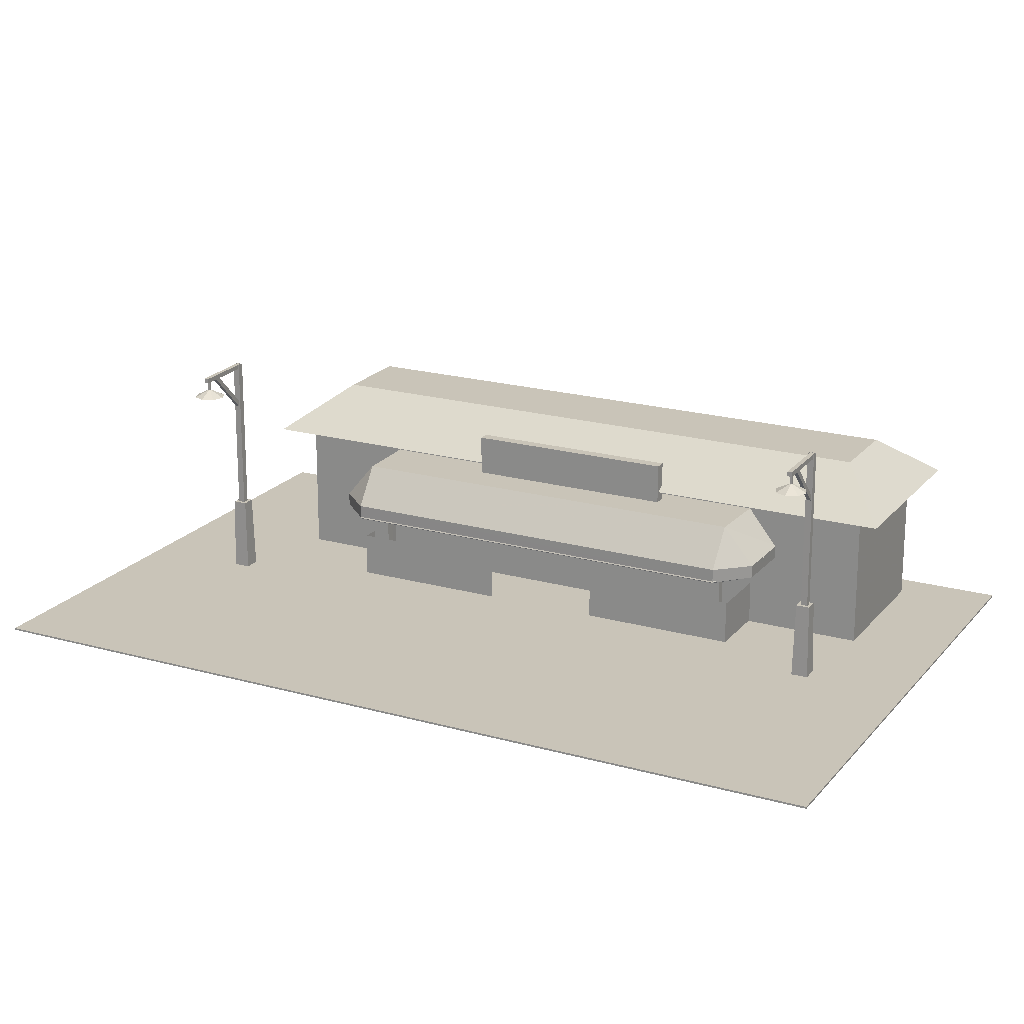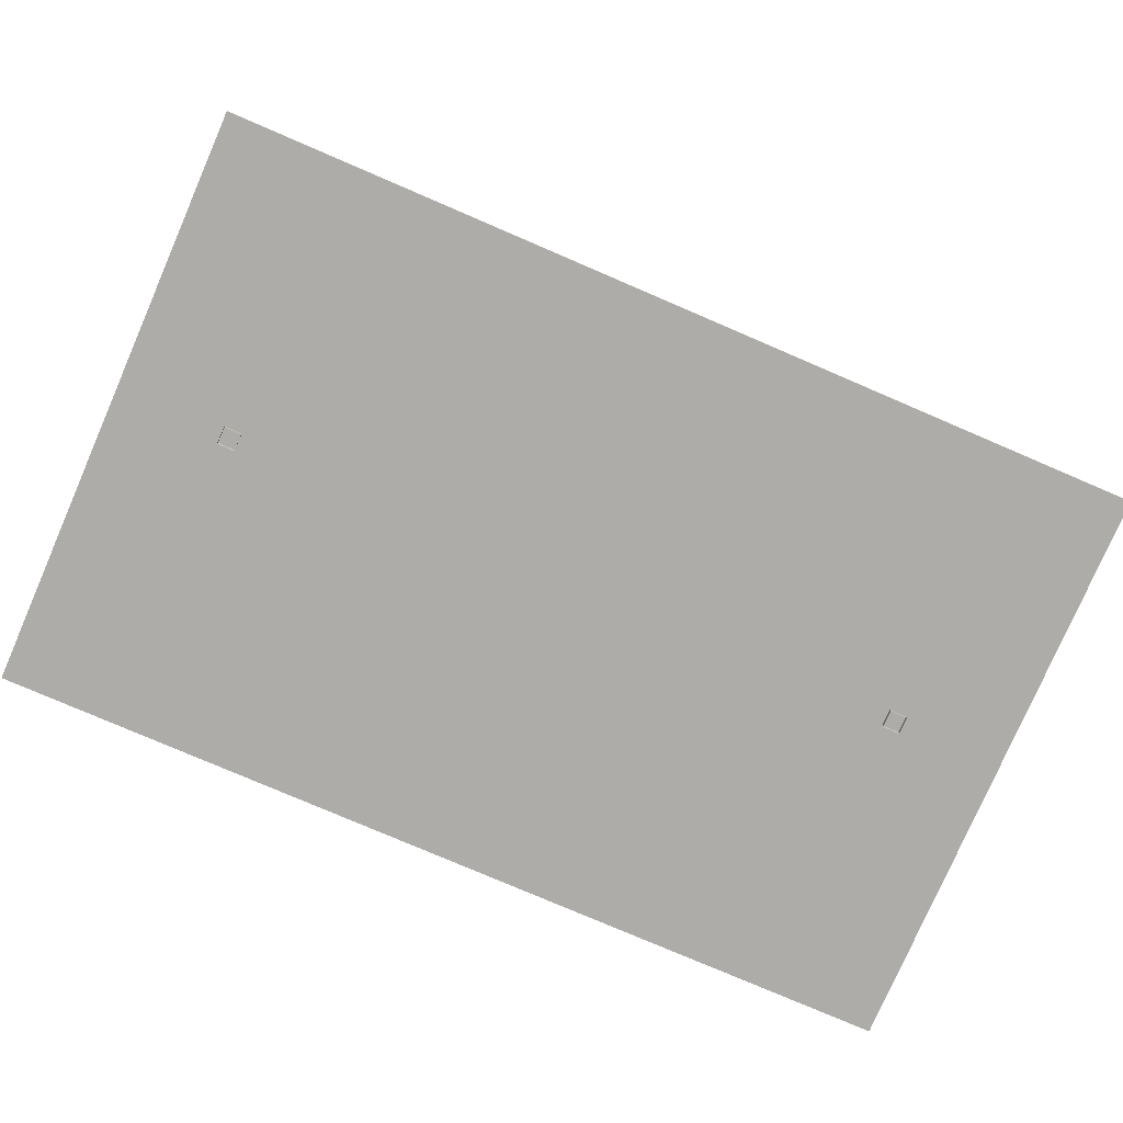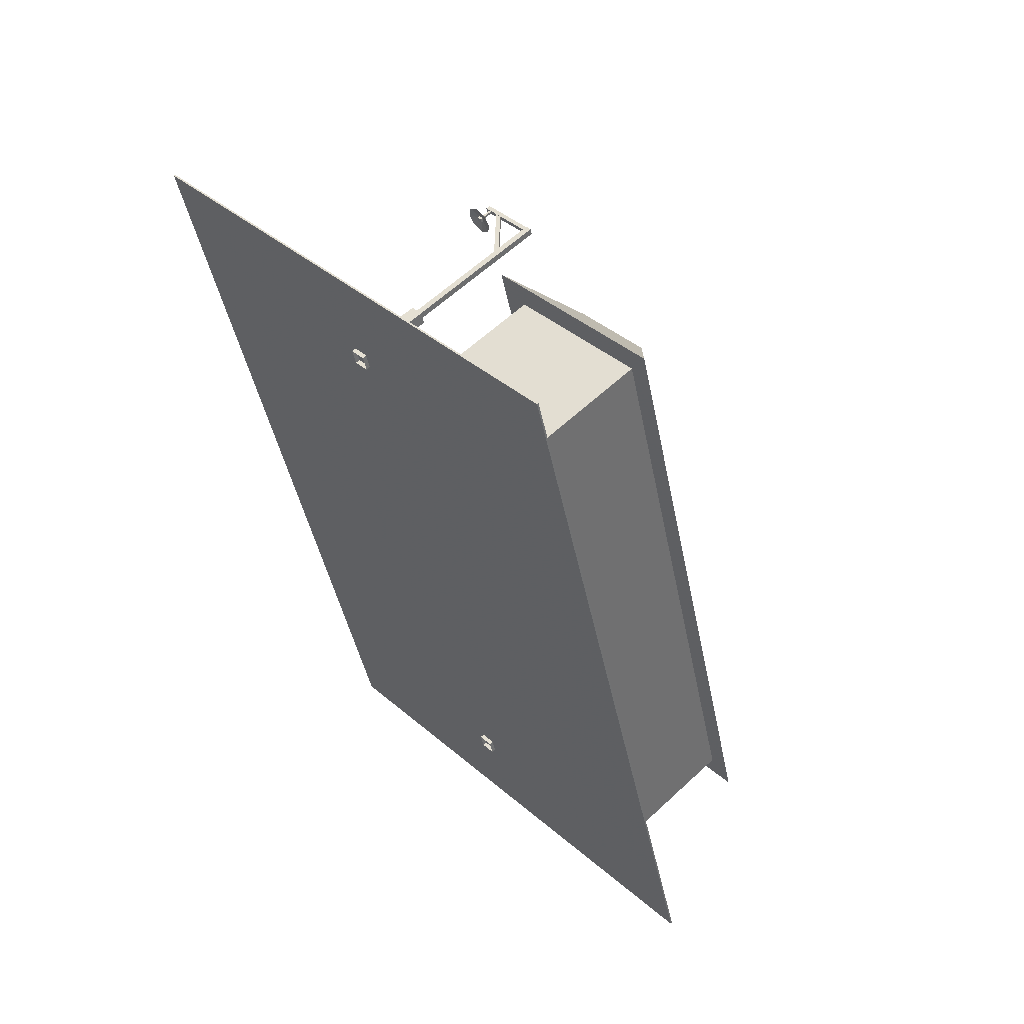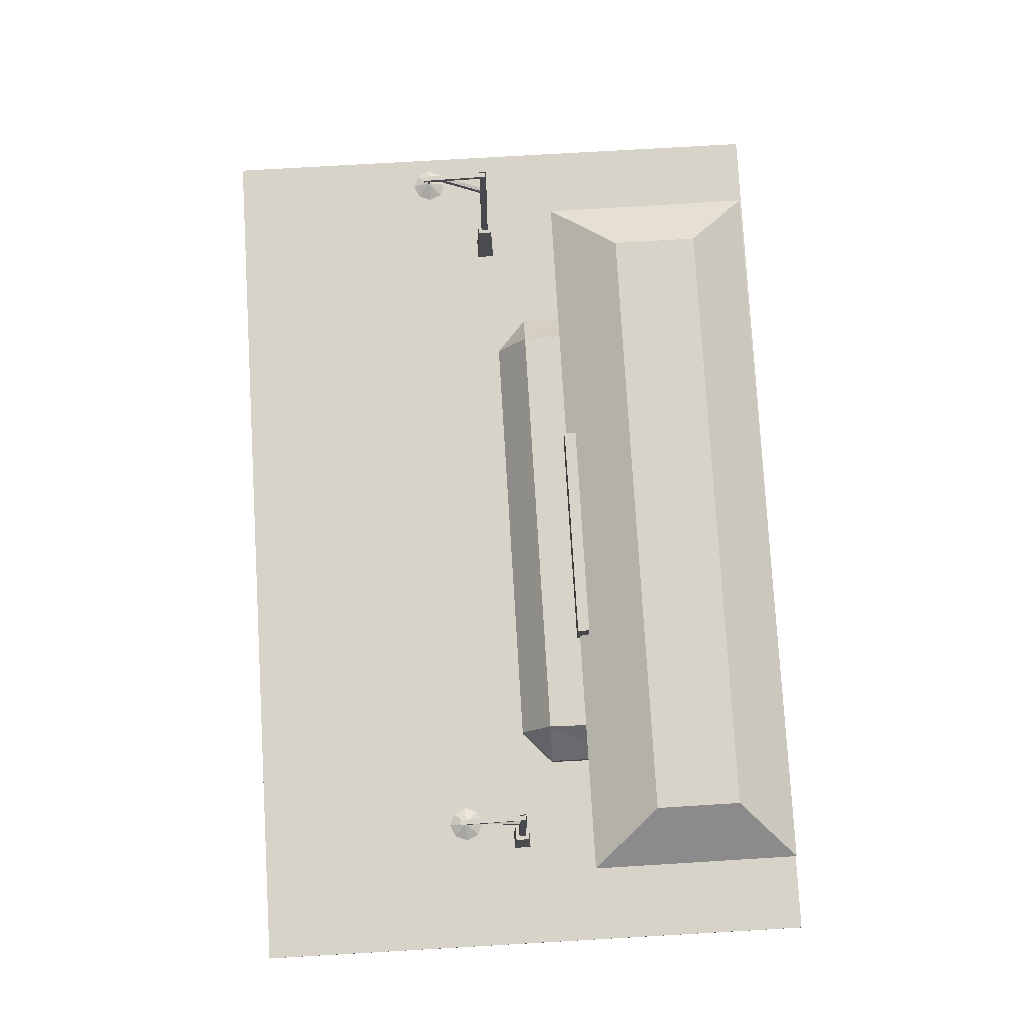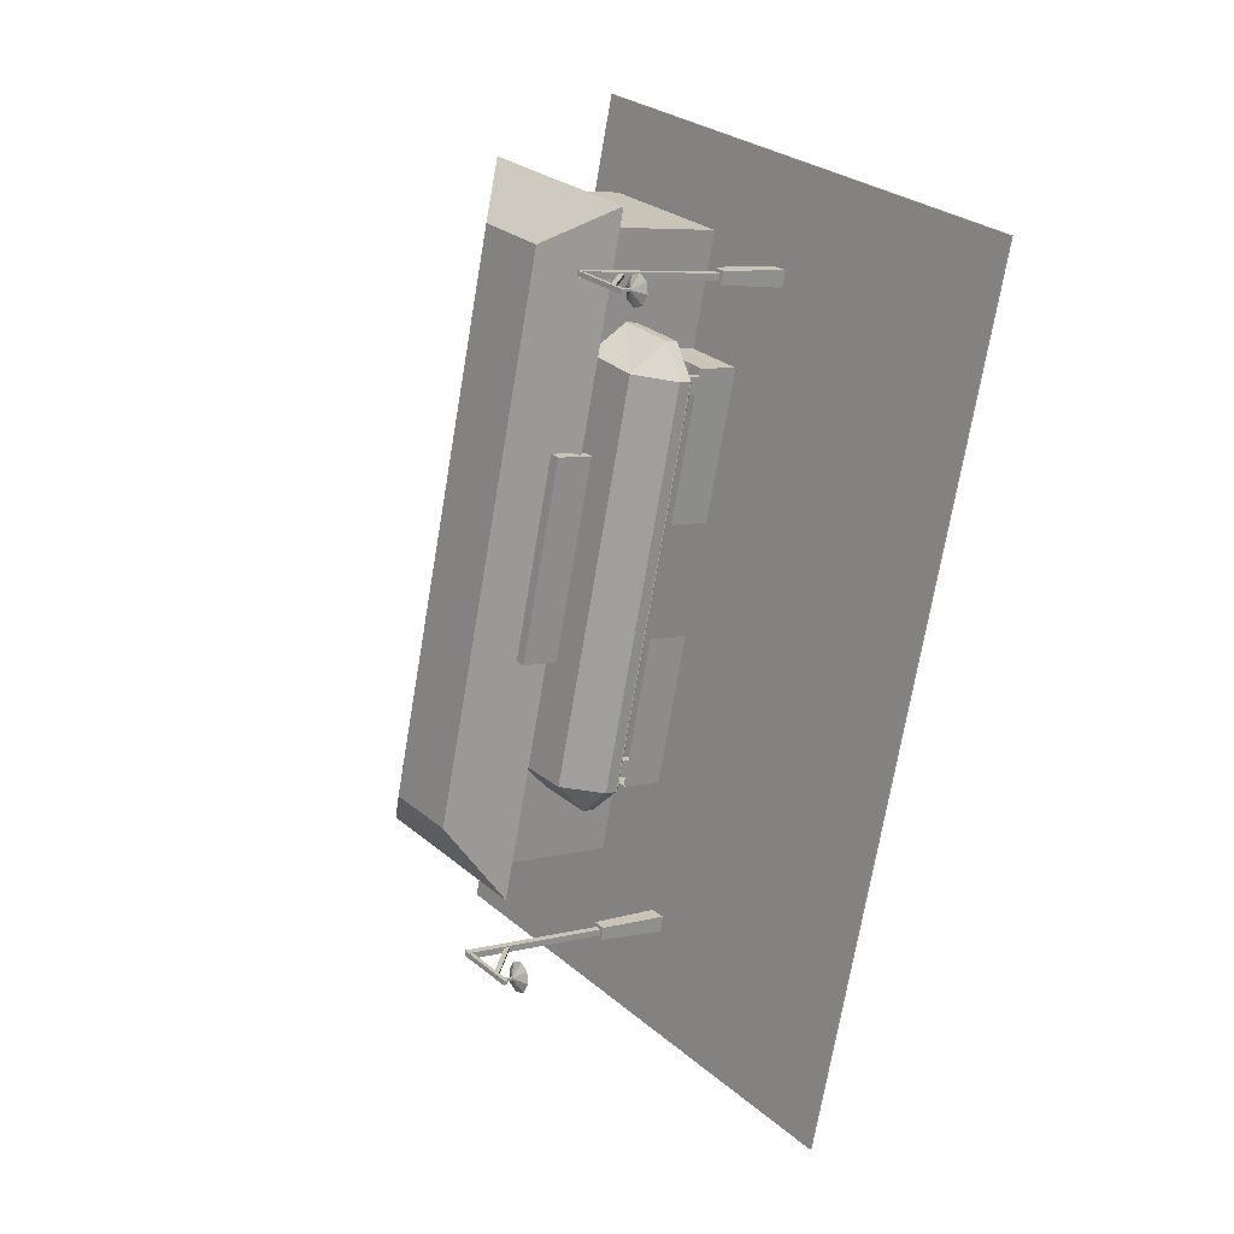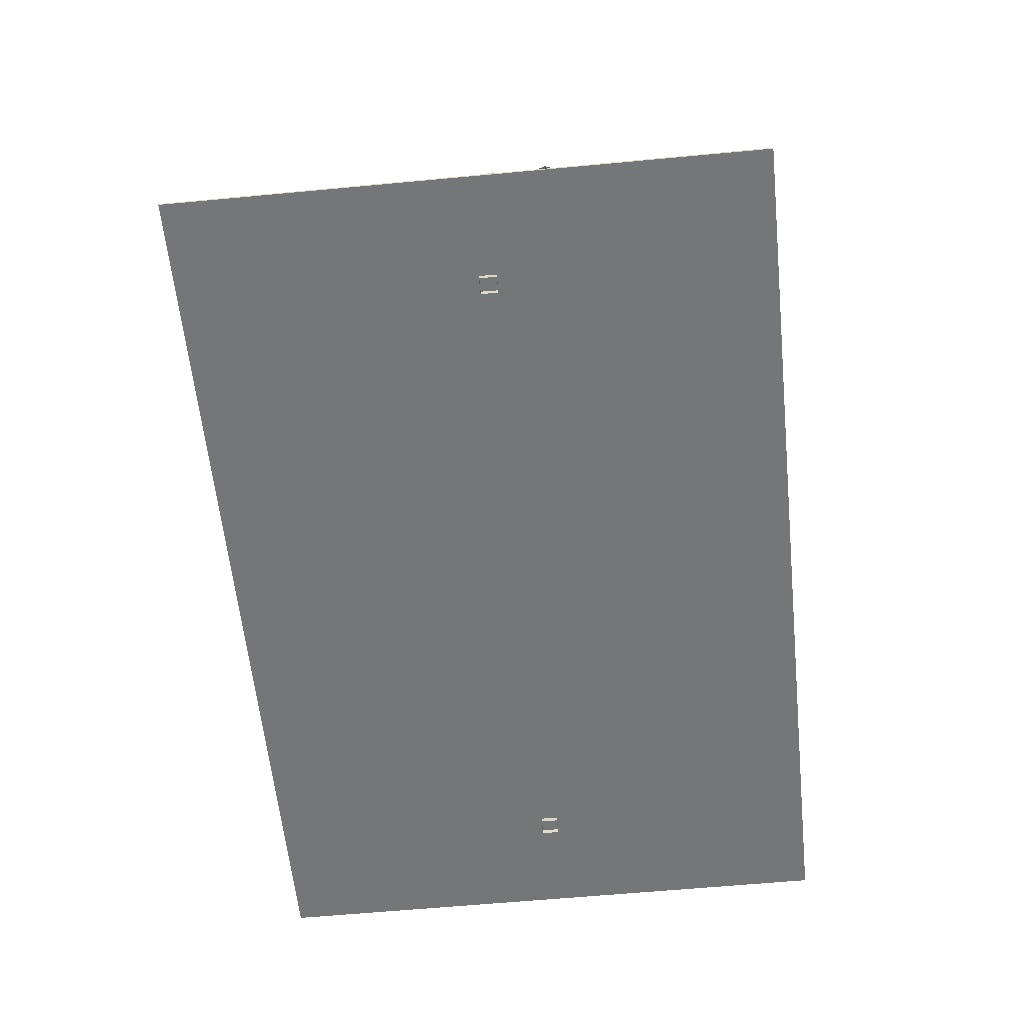
<metadata>
{"format":"obj","ext":"obj","renderer":"f3d","projection":"perspective","resolution":1024,"background":"white","views":[{"elev":20.1,"azim":-78.2,"up":"+Y"},{"elev":-76.6,"azim":-129.1,"up":"+Y"},{"elev":59.0,"azim":46.0,"up":"+Z"},{"elev":77.0,"azim":-19.0,"up":"+Y"},{"elev":6.4,"azim":-128.4,"up":"+Z"},{"elev":-56.8,"azim":170.0,"up":"+Y"}]}
</metadata>
<code>
v -162.9 0.376 153.9
v -67.11 0.376 -186.2
v 54.01 0.376 215
v 149.8 0.376 -125.2
v -162.9 1.095 153.9
v -67.11 1.095 -186.2
v 54.01 1.095 215
v 149.8 1.095 -125.2
v -9.965 1.623 159.7
v 59.29 1.623 -90.23
v 49.12 1.623 176
v 118.4 1.623 -73.86
v -9.965 62.46 159.7
v 59.29 62.46 -90.23
v 49.12 62.46 176
v 118.4 62.46 -73.86
v -24.54 37.16 118
v -32.25 37.16 102.8
v -21.4 52.01 105.9
v -24.46 32.09 117.8
v -32.13 32.09 102.8
v 11.97 37.16 -56.76
v 22.87 52.01 -54.05
v 12.07 32.09 -56.7
v 0.3867 37.16 125.1
v 3.433 52.01 113.6
v 0.4316 32.09 124.9
v 26.42 37.16 -65.92
v 26.42 32.09 -65.78
v 48.15 52.01 -47.68
v 51.47 37.16 -59.22
v 51.43 32.09 -59.06
v -31.94 31.5 102.9
v -21.09 51.55 106
v -24.24 36.69 118
v -24.15 32.01 117.9
v -31.82 31.27 102.9
v 22.88 51.45 -52.89
v 12.27 31.5 -56.67
v 12.38 31.27 -56.61
v 3.741 51.55 113.7
v 0.6953 36.69 125.2
v 0.7402 32.01 125
v 26.43 36.59 -64.77
v 26.44 31.91 -64.63
v 48.16 51.45 -46.53
v 51.48 36.59 -58.07
v 51.44 31.91 -57.91
v 7.145 1.936 2.54
v 23.59 1.936 -57.41
v 49.87 1.936 -50.27
v 7.145 19.04 2.54
v 23.59 19.04 -57.41
v 49.87 19.04 -50.27
v 6.492 1.936 2.366
v 22.93 1.936 -57.58
v 49.22 1.936 -50.44
v 6.492 19.04 2.366
v 22.93 19.04 -57.58
v 49.22 19.04 -50.44
v 21.16 1.988 -46.93
v 23.02 1.988 -53.63
v 24.57 1.988 -45.99
v 26.42 1.988 -52.68
v 21.16 46.5 -46.93
v 23.02 46.5 -53.63
v 24.57 46.5 -45.99
v 26.42 46.5 -52.68
v -18.9 1.988 97.61
v -20.75 1.988 104.3
v -15.49 1.988 98.56
v -17.35 1.988 105.3
v -18.9 46.5 97.61
v -20.75 46.5 104.3
v -15.49 46.5 98.56
v -17.35 46.5 105.3
v -5.451 1.936 47.99
v -22.21 1.936 107.8
v 3.996 1.936 115.3
v -5.451 19.04 47.99
v -22.21 19.04 107.8
v 3.996 19.04 115.3
v -6.1 1.936 47.8
v -22.86 1.936 107.7
v 3.347 1.936 115.1
v -6.1 19.04 47.8
v -22.86 19.04 107.7
v 3.347 19.04 115.1
v -23.28 56.56 166.8
v 51.52 56.56 -103.1
v 54.84 56.56 188.4
v 129.6 56.56 -81.46
v 6.856 73.72 153.4
v 70.17 73.72 -75.11
v 38.42 73.72 162.1
v 101.7 73.72 -66.36
v 1.102 52.49 74.84
v 23.32 52.49 -5.328
v 1.102 68.26 74.84
v 23.32 68.26 -5.328
v 5.295 52.49 76
v 27.51 52.49 -4.166
v 5.441 68.26 76.04
v 27.66 68.26 -4.126
v 29.11 -1.46 -116.9
v 28.29 30.87 -116.4
v 26.92 30.87 -111.2
v 21.74 30.87 -112.6
v 23.11 30.87 -117.8
v 28.29 30.87 -116.4
v 29.11 -1.46 -116.9
v 22.63 -1.46 -118.6
v 20.92 -1.46 -112.1
v 27.4 -1.46 -110.4
v 26.63 30.69 -115.4
v 26.63 94.11 -115.4
v 25.95 94.11 -112.9
v 23.4 94.11 -113.5
v 24.08 94.11 -116.1
v 26.63 94.11 -115.4
v 26.63 30.69 -115.4
v 24.08 30.69 -116.1
v 23.4 30.69 -113.5
v 25.95 30.69 -112.9
v 28.29 30.85 -116.4
v 23.11 30.85 -117.8
v 21.74 30.85 -112.6
v 26.92 30.85 -111.2
v 26.04 75.62 -115
v 8.507 93.75 -119.6
v 8.111 93.75 -118.2
v 6.85 92.45 -118.5
v 7.244 92.45 -120
v 8.507 93.75 -119.6
v 26.04 75.62 -115
v 24.77 74.32 -115.3
v 24.38 74.32 -113.9
v 25.64 75.62 -113.5
v 26.24 94.14 -115.1
v 1.45 94.14 -121.7
v 0.9785 94.14 -119.9
v 0.9785 92.3 -119.9
v 1.45 92.3 -121.7
v 1.45 94.14 -121.7
v 26.24 94.14 -115.1
v 26.24 92.3 -115.1
v 25.77 92.3 -113.3
v 25.77 94.14 -113.3
v 3.929 88.67 -120.6
v 3.929 92.63 -120.6
v 3.675 92.63 -119.6
v 2.715 92.63 -119.9
v 2.969 92.63 -120.8
v 3.929 92.63 -120.6
v 3.929 88.67 -120.6
v 2.969 88.67 -120.8
v 2.715 88.67 -119.9
v 3.675 88.67 -119.6
v 1.45 94.15 -121.7
v 1.45 92.3 -121.7
v 0.9795 92.3 -119.9
v 0.9795 94.15 -119.9
v 9.371 85.81 -118.6
v 8.731 85.81 -123.4
v 4.931 85.81 -126.3
v 0.1953 85.81 -125.6
v -2.701 85.81 -121.8
v 3.335 88.94 -120.2
v -2.701 85.81 -121.8
v -2.062 85.81 -117.1
v 1.739 85.81 -114.2
v 6.475 85.81 -114.8
v 9.371 85.81 -118.6
v 8.731 85.81 -123.4
v 4.931 85.81 -126.3
v 0.1953 85.81 -125.6
v -2.701 85.81 -121.8
v 3.335 87.38 -120.2
v -2.701 85.81 -121.8
v -2.062 85.81 -117.1
v 1.739 85.81 -114.2
v 6.475 85.81 -114.8
v 4.102 85.96 -118.9
v 2.03 85.96 -119.5
v 2.03 87.02 -119.5
v 4.102 87.02 -118.9
v 4.631 85.96 -120.9
v 2.559 85.96 -121.5
v 2.559 87.02 -121.5
v 4.631 87.02 -120.9
v -41.62 -1.46 139.2
v -42.44 30.87 139.7
v -43.81 30.87 144.8
v -48.99 30.87 143.5
v -47.62 30.87 138.3
v -42.44 30.87 139.7
v -41.62 -1.46 139.2
v -48.1 -1.46 137.5
v -49.81 -1.46 143.9
v -43.34 -1.46 145.7
v -44.1 30.69 140.6
v -44.1 94.11 140.6
v -44.78 94.11 143.2
v -47.33 94.11 142.5
v -46.65 94.11 140
v -44.1 94.11 140.6
v -44.1 30.69 140.6
v -46.65 30.69 140
v -47.33 30.69 142.5
v -44.78 30.69 143.2
v -42.44 30.85 139.7
v -47.62 30.85 138.3
v -48.99 30.85 143.5
v -43.81 30.85 144.8
v -44.7 75.62 141
v -62.22 93.75 136.4
v -62.62 93.75 137.9
v -63.88 92.45 137.6
v -63.49 92.45 136.1
v -62.22 93.75 136.4
v -44.7 75.62 141
v -45.96 74.32 140.7
v -46.35 74.32 142.2
v -45.09 75.62 142.5
v -44.49 94.14 140.9
v -69.28 94.14 134.4
v -69.75 94.14 136.2
v -69.75 92.3 136.2
v -69.28 92.3 134.4
v -69.28 94.14 134.4
v -44.49 94.14 140.9
v -44.49 92.3 140.9
v -44.96 92.3 142.7
v -44.96 94.14 142.7
v -66.8 88.67 135.5
v -66.8 92.63 135.5
v -67.06 92.63 136.4
v -68.02 92.63 136.2
v -67.76 92.63 135.2
v -66.8 92.63 135.5
v -66.8 88.67 135.5
v -67.76 88.67 135.2
v -68.02 88.67 136.2
v -67.06 88.67 136.4
v -69.28 94.15 134.4
v -69.28 92.3 134.4
v -69.75 92.3 136.2
v -69.75 94.15 136.2
v -61.36 85.81 137.4
v -62 85.81 132.7
v -65.8 85.81 129.8
v -70.54 85.81 130.4
v -73.43 85.81 134.2
v -67.4 88.94 135.8
v -73.43 85.81 134.2
v -72.79 85.81 139
v -68.99 85.81 141.9
v -64.26 85.81 141.2
v -61.36 85.81 137.4
v -62 85.81 132.7
v -65.8 85.81 129.8
v -70.54 85.81 130.4
v -73.43 85.81 134.2
v -67.4 87.38 135.8
v -73.43 85.81 134.2
v -72.79 85.81 139
v -68.99 85.81 141.9
v -64.26 85.81 141.2
v -66.63 85.96 137.1
v -68.7 85.96 136.6
v -68.7 87.02 136.6
v -66.63 87.02 137.1
v -66.1 85.96 135.1
v -68.17 85.96 134.6
v -68.17 87.02 134.6
v -66.1 87.02 135.1
f 4 3 1
f 1 2 4
f 8 6 5
f 5 7 8
f 6 2 1
f 1 5 6
f 8 4 2
f 2 6 8
f 7 3 4
f 4 8 7
f 5 1 3
f 3 7 5
f 14 10 9
f 9 13 14
f 16 12 10
f 10 14 16
f 15 11 12
f 12 16 15
f 13 9 11
f 11 15 13
f 17 19 18
f 18 20 17
f 20 18 21
f 23 18 19
f 18 23 22
f 22 21 18
f 21 22 24
f 19 25 26
f 25 19 17
f 17 27 25
f 27 17 20
f 23 28 22
f 29 22 28
f 22 29 24
f 31 23 30
f 23 31 28
f 32 28 31
f 28 32 29
f 30 23 19
f 19 26 30
f 35 33 34
f 33 35 36
f 36 37 33
f 38 34 33
f 33 39 38
f 39 33 37
f 37 40 39
f 34 41 42
f 42 35 34
f 35 42 43
f 43 36 35
f 38 39 44
f 45 44 39
f 39 40 45
f 47 46 38
f 38 44 47
f 48 47 44
f 44 45 48
f 46 34 38
f 34 46 41
f 53 49 50
f 49 53 52
f 54 50 51
f 50 54 53
f 59 56 55
f 55 58 59
f 60 57 56
f 56 59 60
f 66 62 61
f 61 65 66
f 68 64 62
f 62 66 68
f 67 63 64
f 64 68 67
f 65 61 63
f 63 67 65
f 70 74 69
f 73 69 74
f 72 76 70
f 74 70 76
f 71 75 72
f 76 72 75
f 69 73 71
f 75 71 73
f 77 81 78
f 81 77 80
f 78 82 79
f 82 78 81
f 84 87 83
f 86 83 87
f 85 88 84
f 87 84 88
f 92 91 89
f 89 90 92
f 96 94 93
f 93 95 96
f 94 90 89
f 89 93 94
f 96 92 90
f 90 94 96
f 95 91 92
f 92 96 95
f 93 89 91
f 91 95 93
f 100 97 99
f 97 100 98
f 104 98 100
f 98 104 102
f 103 100 99
f 100 103 104
f 101 99 97
f 99 101 103
f 110 111 112
f 109 110 112
f 108 109 112
f 108 112 113
f 107 108 113
f 107 113 114
f 106 107 114
f 105 106 114
f 120 121 122
f 119 120 122
f 118 119 122
f 118 122 123
f 117 118 123
f 117 123 124
f 116 117 124
f 115 116 124
f 127 128 125
f 126 127 125
f 134 135 136
f 133 134 136
f 132 133 136
f 132 136 137
f 131 132 137
f 131 137 138
f 130 131 138
f 129 130 138
f 144 145 146
f 143 144 146
f 142 143 146
f 142 146 147
f 141 142 147
f 141 147 148
f 140 141 148
f 139 140 148
f 154 155 156
f 153 154 156
f 152 153 156
f 152 156 157
f 151 152 157
f 151 157 158
f 150 151 158
f 149 150 158
f 161 162 159
f 160 161 159
f 168 169 170
f 168 170 171
f 168 171 172
f 168 172 163
f 168 163 164
f 166 167 168
f 165 166 168
f 165 168 164
f 180 179 178
f 181 180 178
f 182 181 178
f 173 182 178
f 174 173 178
f 178 177 176
f 178 176 175
f 174 178 175
f 185 184 183
f 186 185 183
f 188 187 183
f 184 188 183
f 189 188 184
f 185 189 184
f 187 190 186
f 183 187 186
f 189 190 187
f 188 189 187
f 196 197 198
f 195 196 198
f 194 195 198
f 194 198 199
f 193 194 199
f 193 199 200
f 192 193 200
f 191 192 200
f 206 207 208
f 205 206 208
f 204 205 208
f 204 208 209
f 203 204 209
f 203 209 210
f 202 203 210
f 201 202 210
f 213 214 211
f 212 213 211
f 220 221 222
f 219 220 222
f 218 219 222
f 218 222 223
f 217 218 223
f 217 223 224
f 216 217 224
f 215 216 224
f 230 231 232
f 229 230 232
f 228 229 232
f 228 232 233
f 227 228 233
f 227 233 234
f 226 227 234
f 225 226 234
f 240 241 242
f 239 240 242
f 238 239 242
f 238 242 243
f 237 238 243
f 237 243 244
f 236 237 244
f 235 236 244
f 247 248 245
f 246 247 245
f 254 255 256
f 254 256 257
f 254 257 258
f 254 258 249
f 254 249 250
f 252 253 254
f 251 252 254
f 251 254 250
f 266 265 264
f 267 266 264
f 268 267 264
f 259 268 264
f 260 259 264
f 264 263 262
f 264 262 261
f 260 264 261
f 271 270 269
f 272 271 269
f 274 273 269
f 270 274 269
f 275 274 270
f 271 275 270
f 273 276 272
f 269 273 272
f 275 276 273
f 274 275 273

</code>
